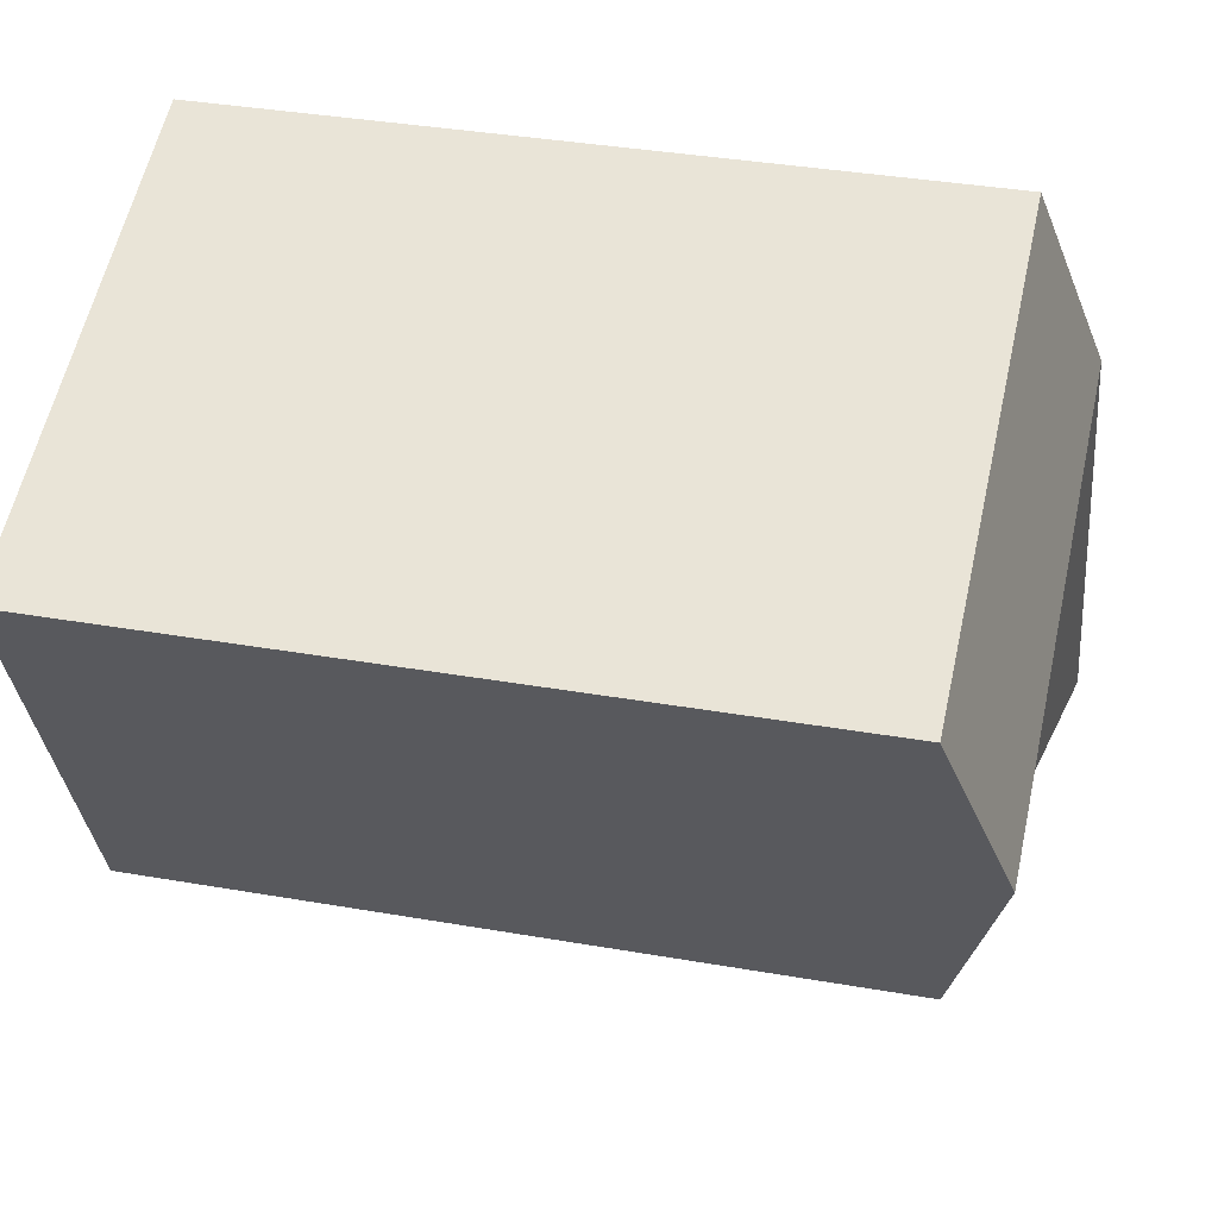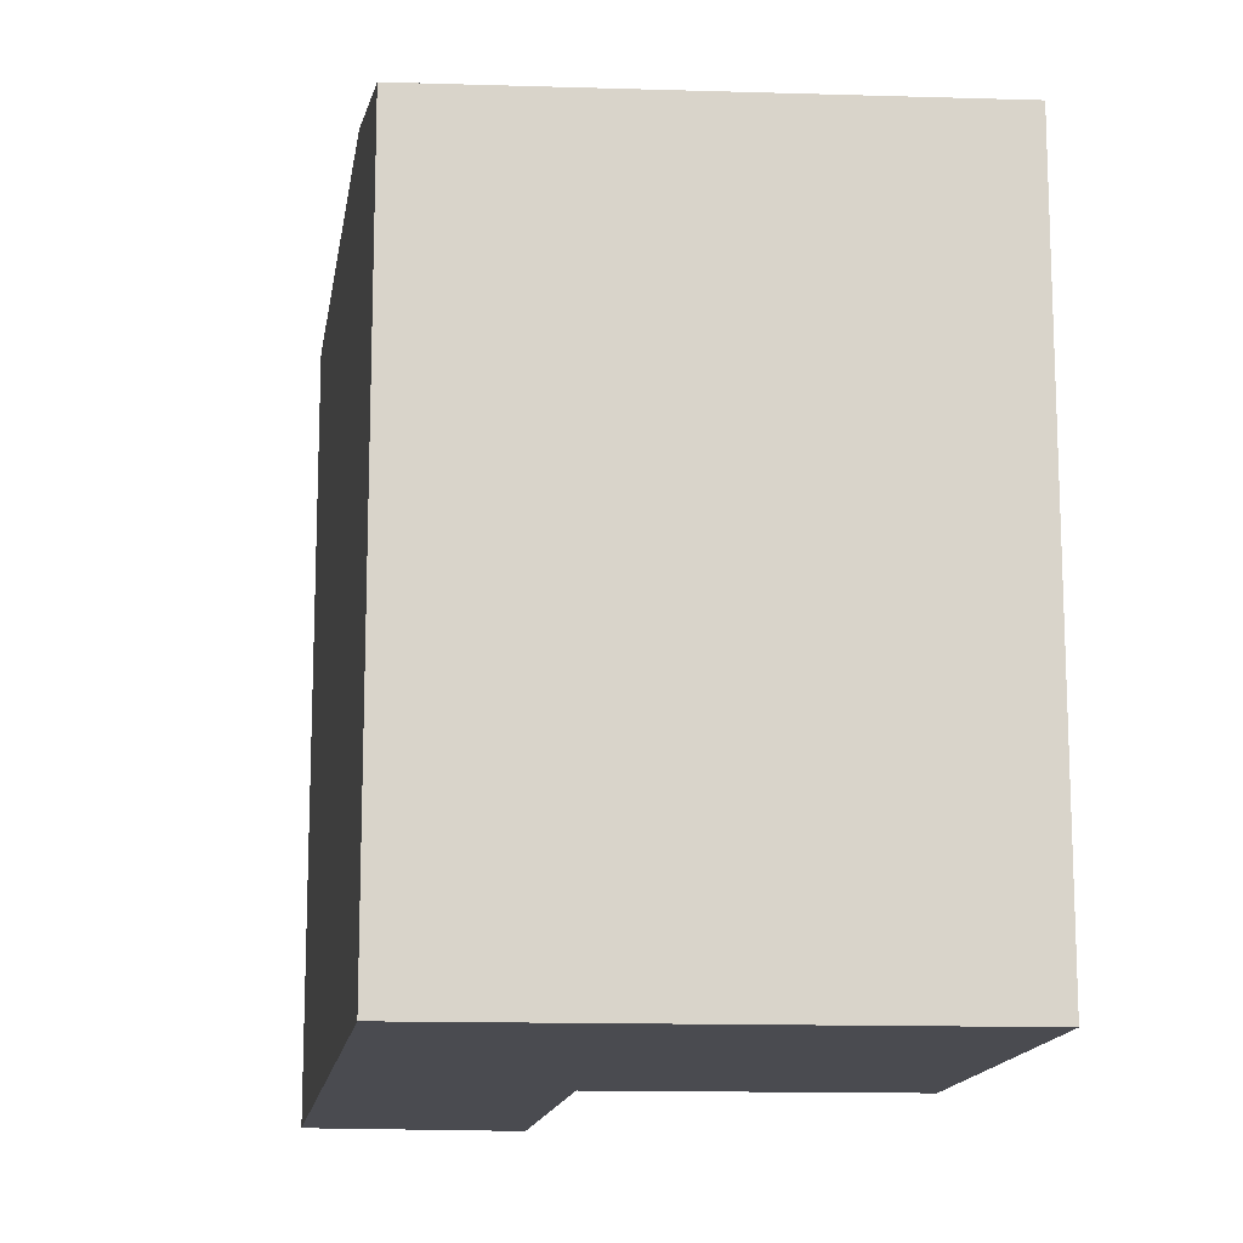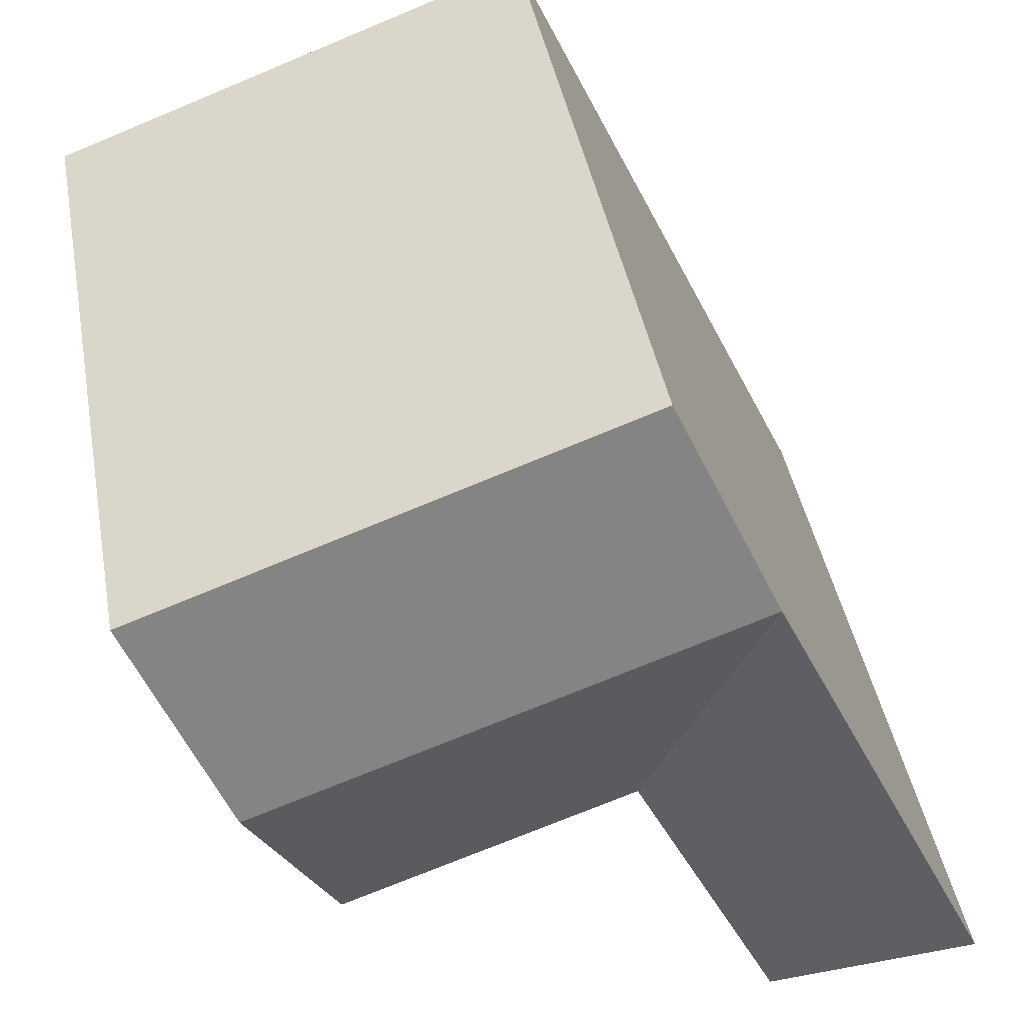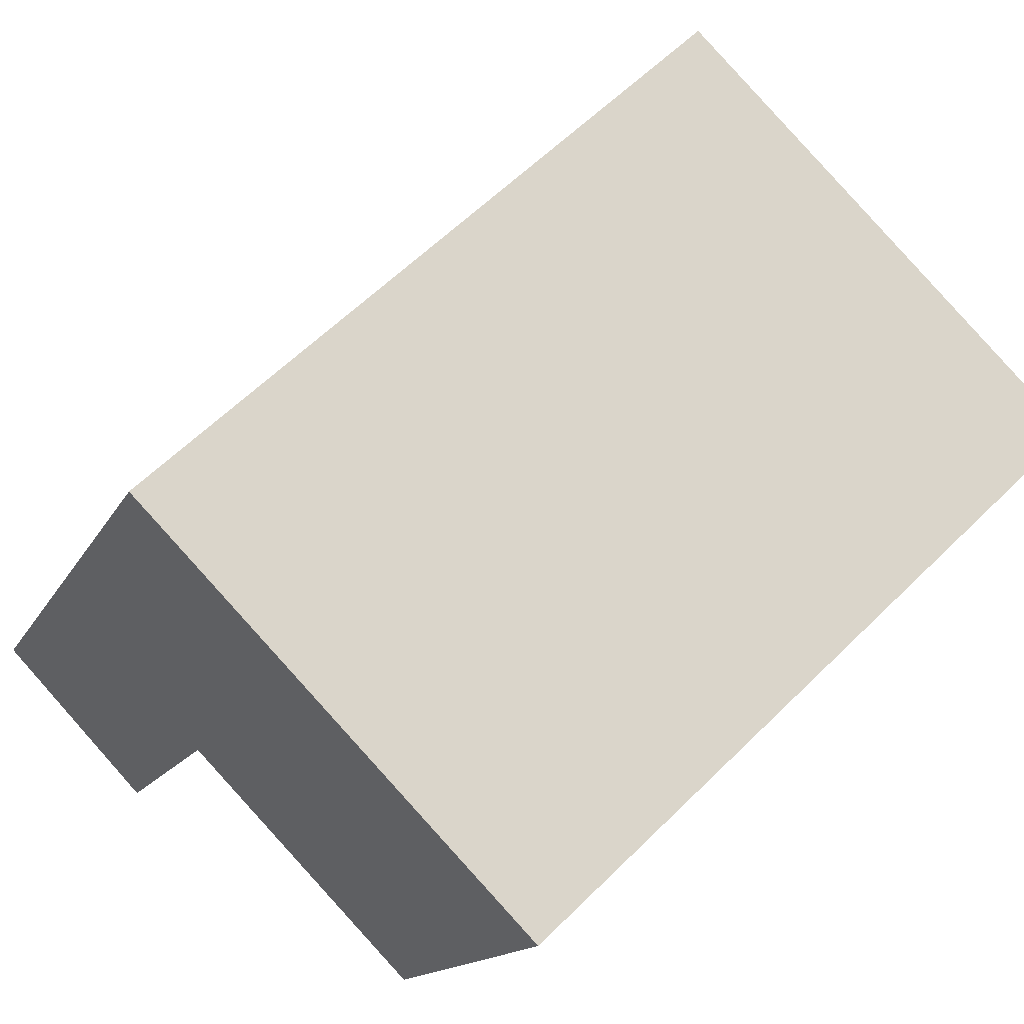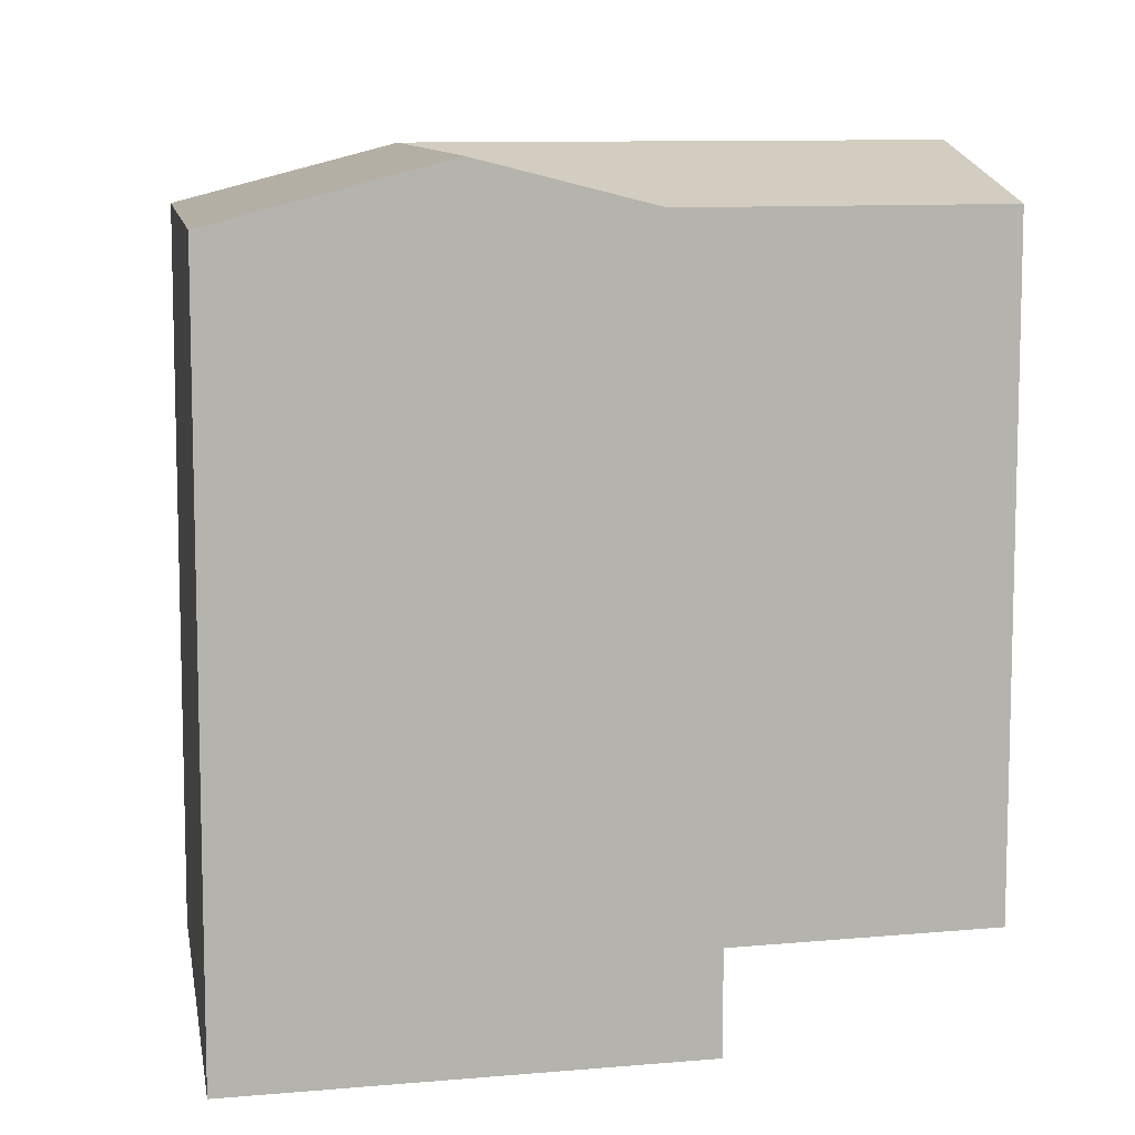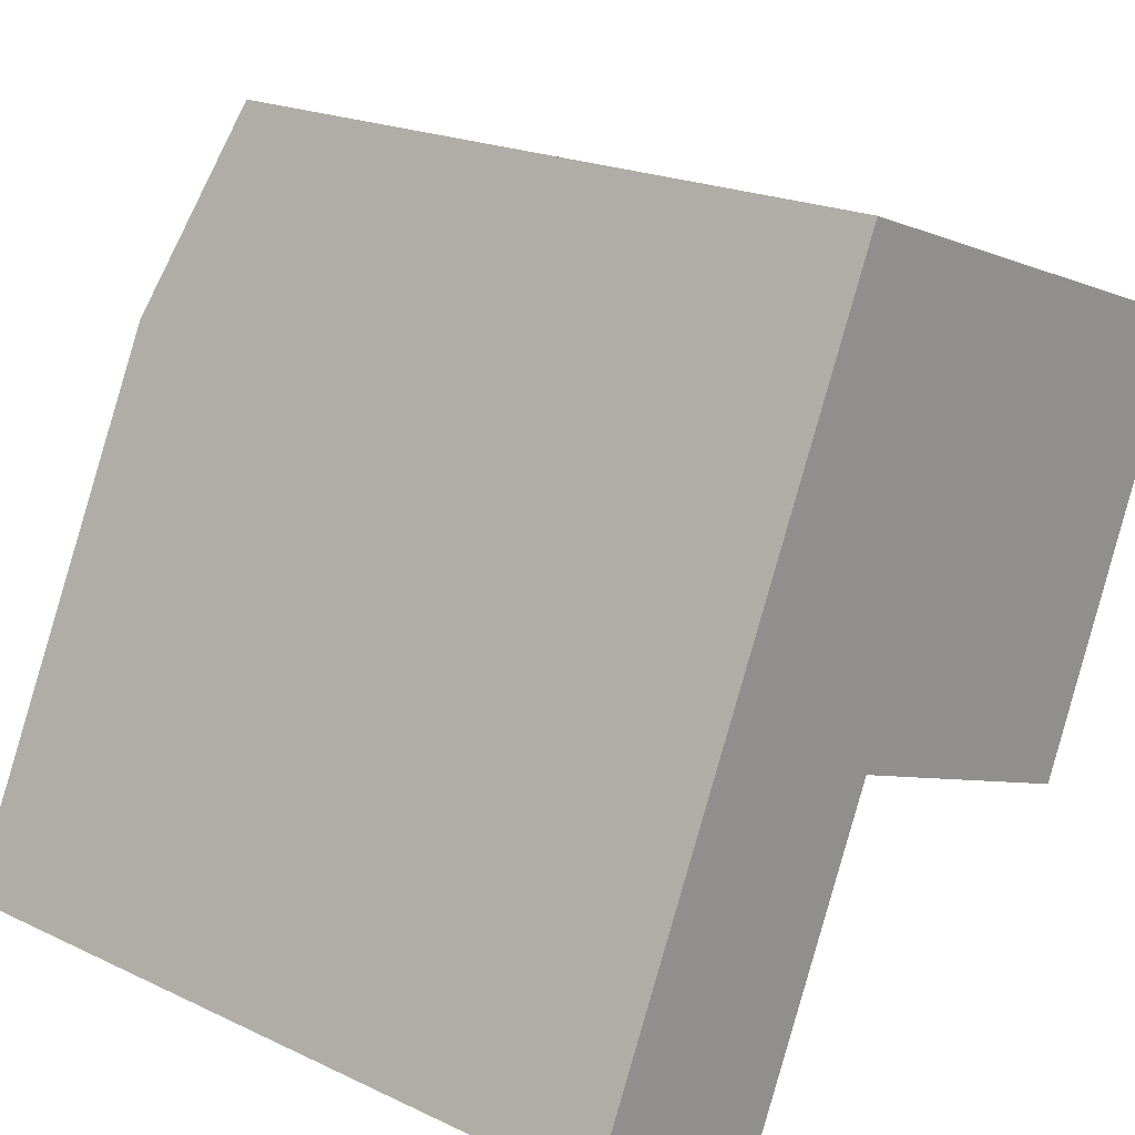
<metadata>
{"format":"obj","ext":"obj","renderer":"f3d","projection":"perspective","resolution":1024,"background":"white","views":[{"elev":35.8,"azim":103.0,"up":"+Z"},{"elev":-14.6,"azim":16.4,"up":"+Y"},{"elev":42.3,"azim":169.7,"up":"+Z"},{"elev":58.8,"azim":44.3,"up":"+Z"},{"elev":9.6,"azim":100.9,"up":"+Y"},{"elev":20.0,"azim":-48.6,"up":"+Z"}]}
</metadata>
<code>
v  14.87 -1.099e-15 17.95
v  9.272 20 20.01
v  9.272 -1.225e-15 20.01
v  14.87 20 17.95
v  4.054 -5.357e-16 8.748
v  4.055 21.57 8.747
v  6.664 21.57 14.38
v  9.656 20 6.691
v  17.72 -2.285e-16 3.732
v  9.655 -4.098e-16 6.692
v  17.72 20 3.732
v  22.76 -9.218e-16 15.05
v  22.76 20 15.05
v  20.24 21.57 9.392
v  0.0004605 21.57 -0.0006826
v  5.399 1.526e-16 -2.492
v  0 0 0
v  5.399 20 -2.493
v  12.26 21.57 12.32
g defaultobject
f 1 2 3
f 2 1 4
f 2 5 3
f 5 2 6
f 6 2 7
f 8 9 10
f 9 8 11
f 11 12 9
f 12 11 13
f 13 11 14
f 12 4 1
f 4 12 13
f 15 16 17
f 16 15 18
f 16 8 10
f 8 16 18
f 6 17 5
f 17 6 15
f 9 1 10
f 1 9 12
f 16 5 17
f 5 16 10
f 3 10 1
f 10 3 5
f 11 19 14
f 19 11 8
f 14 4 13
f 4 14 19
f 18 6 8
f 6 18 15
f 19 2 4
f 2 19 7
f 7 8 6
f 7 19 8

</code>
